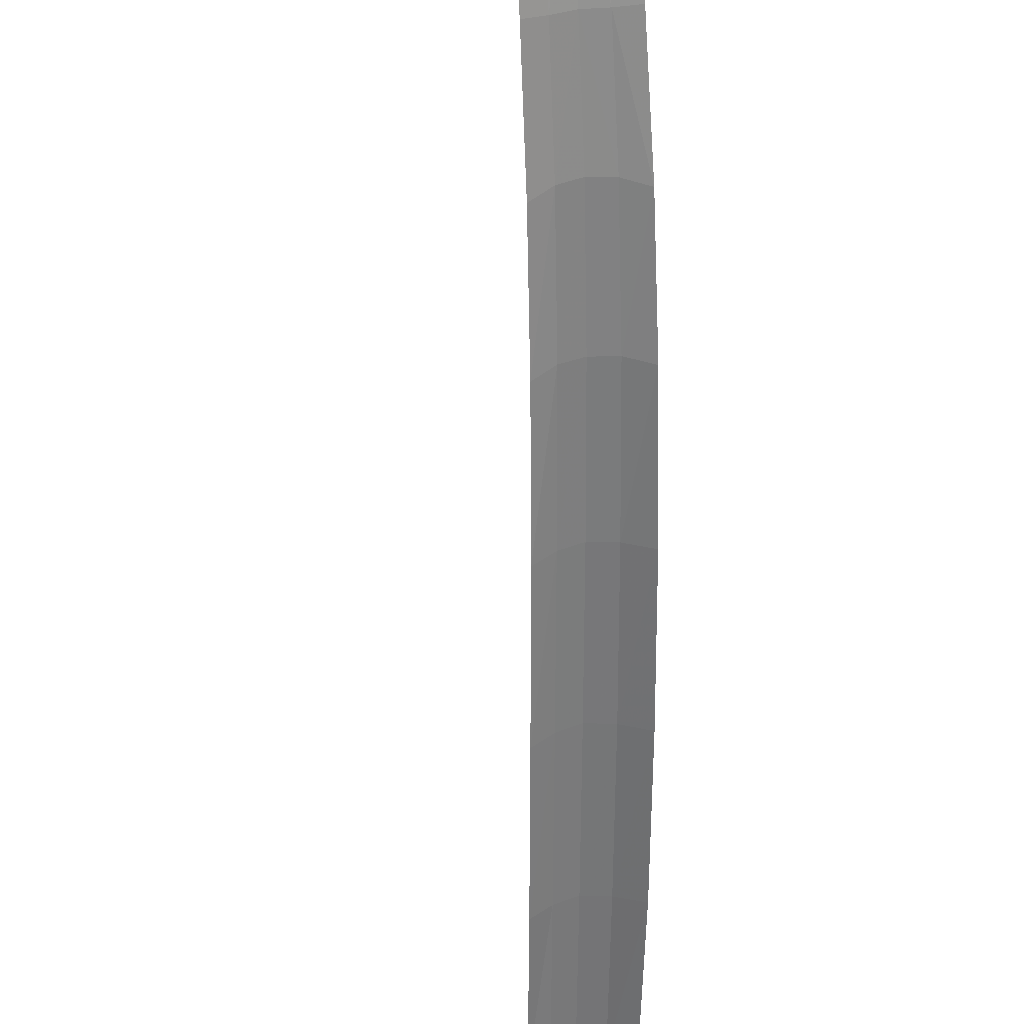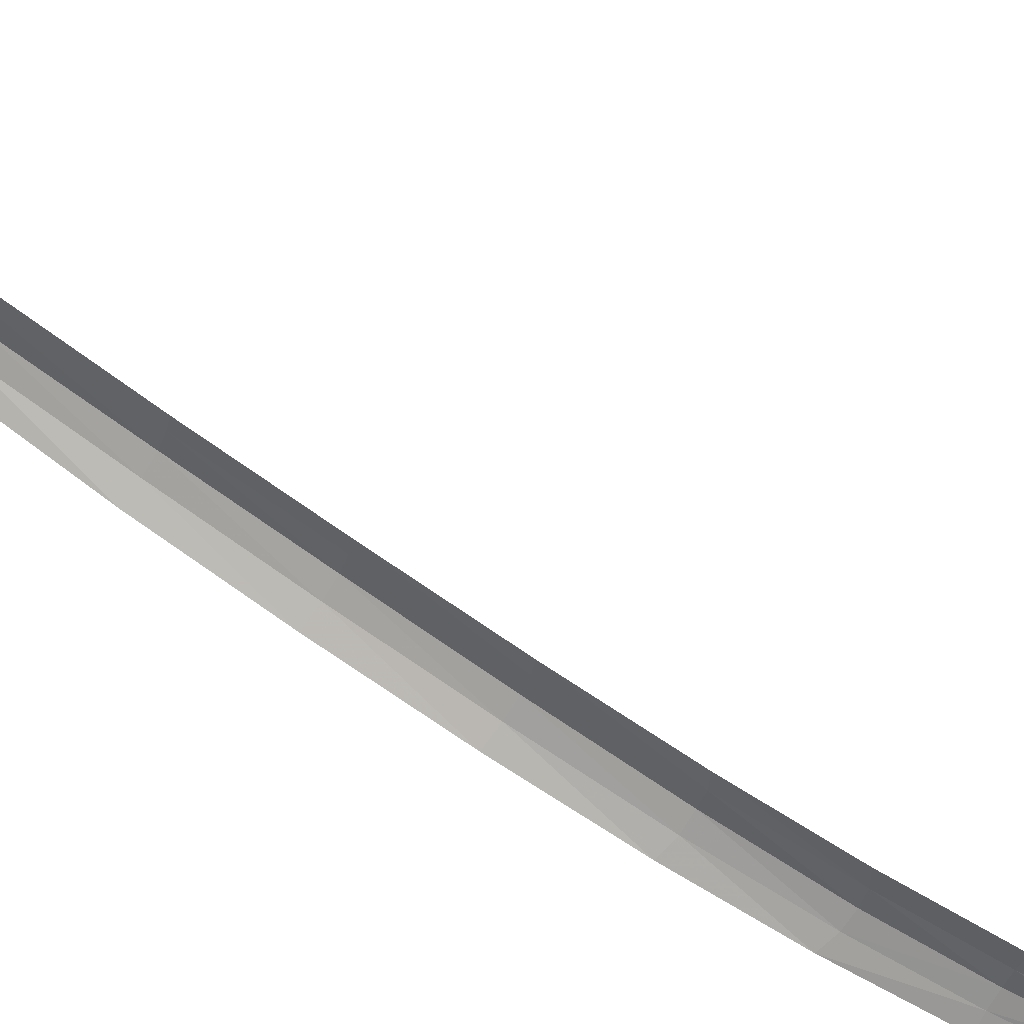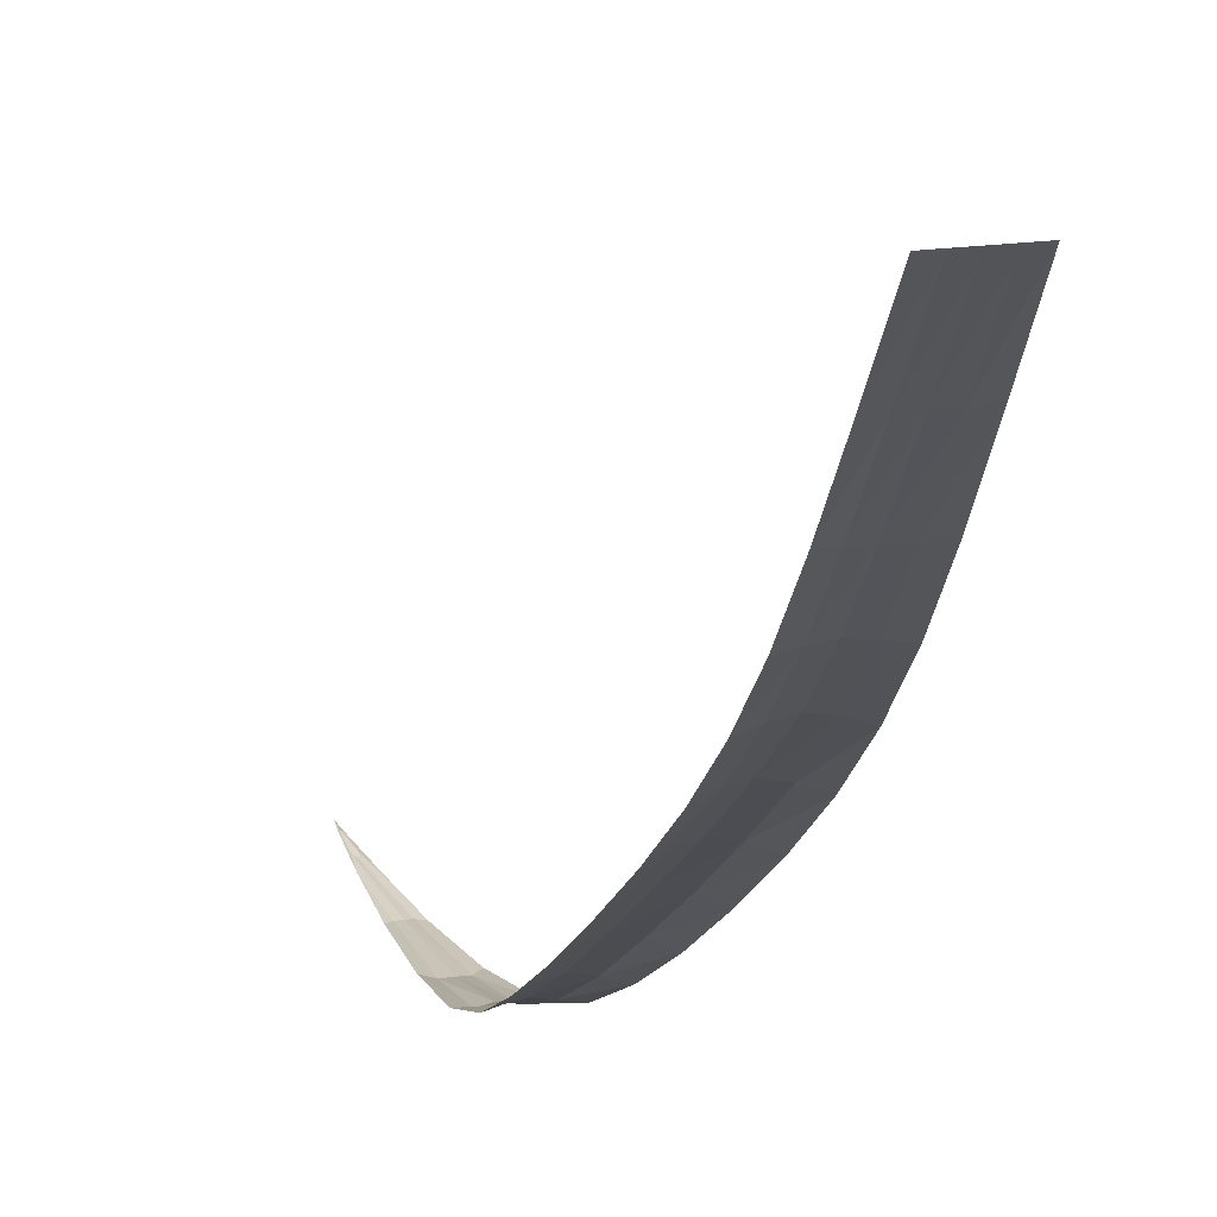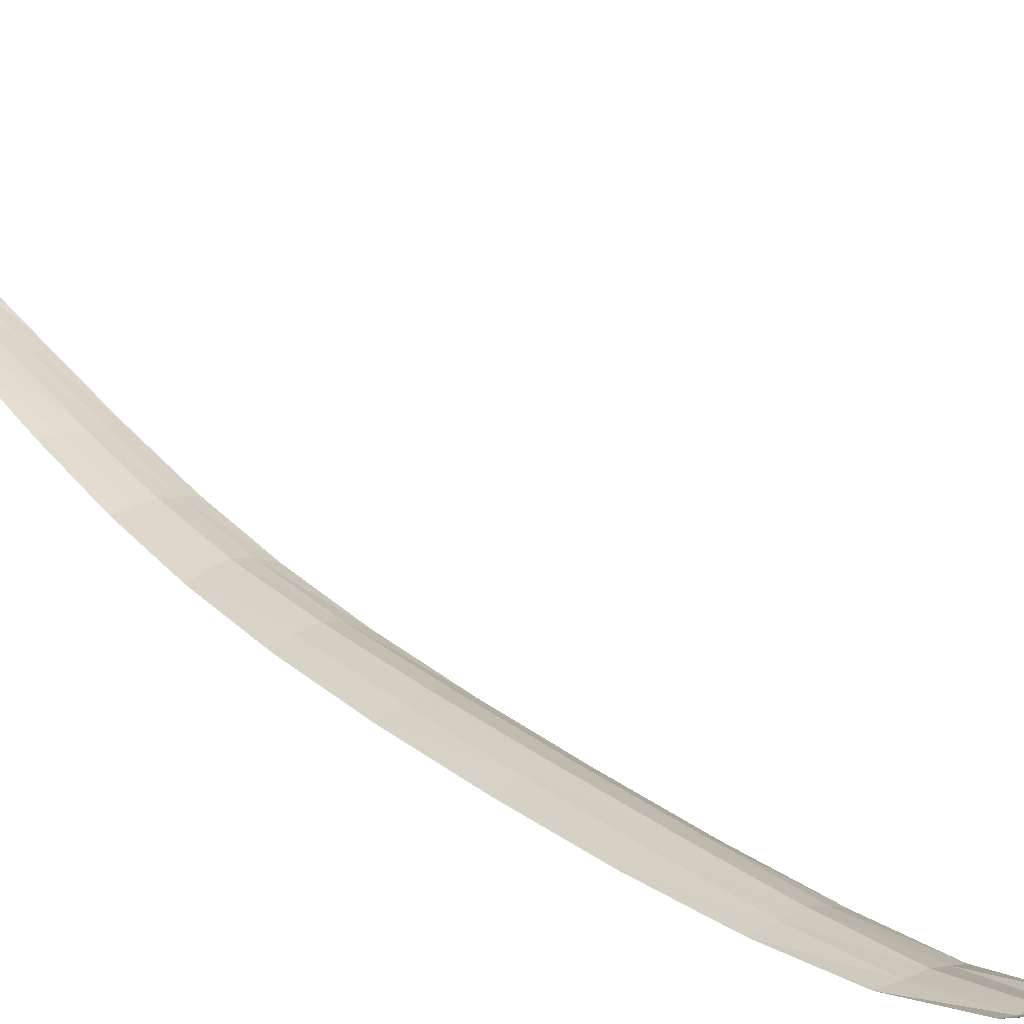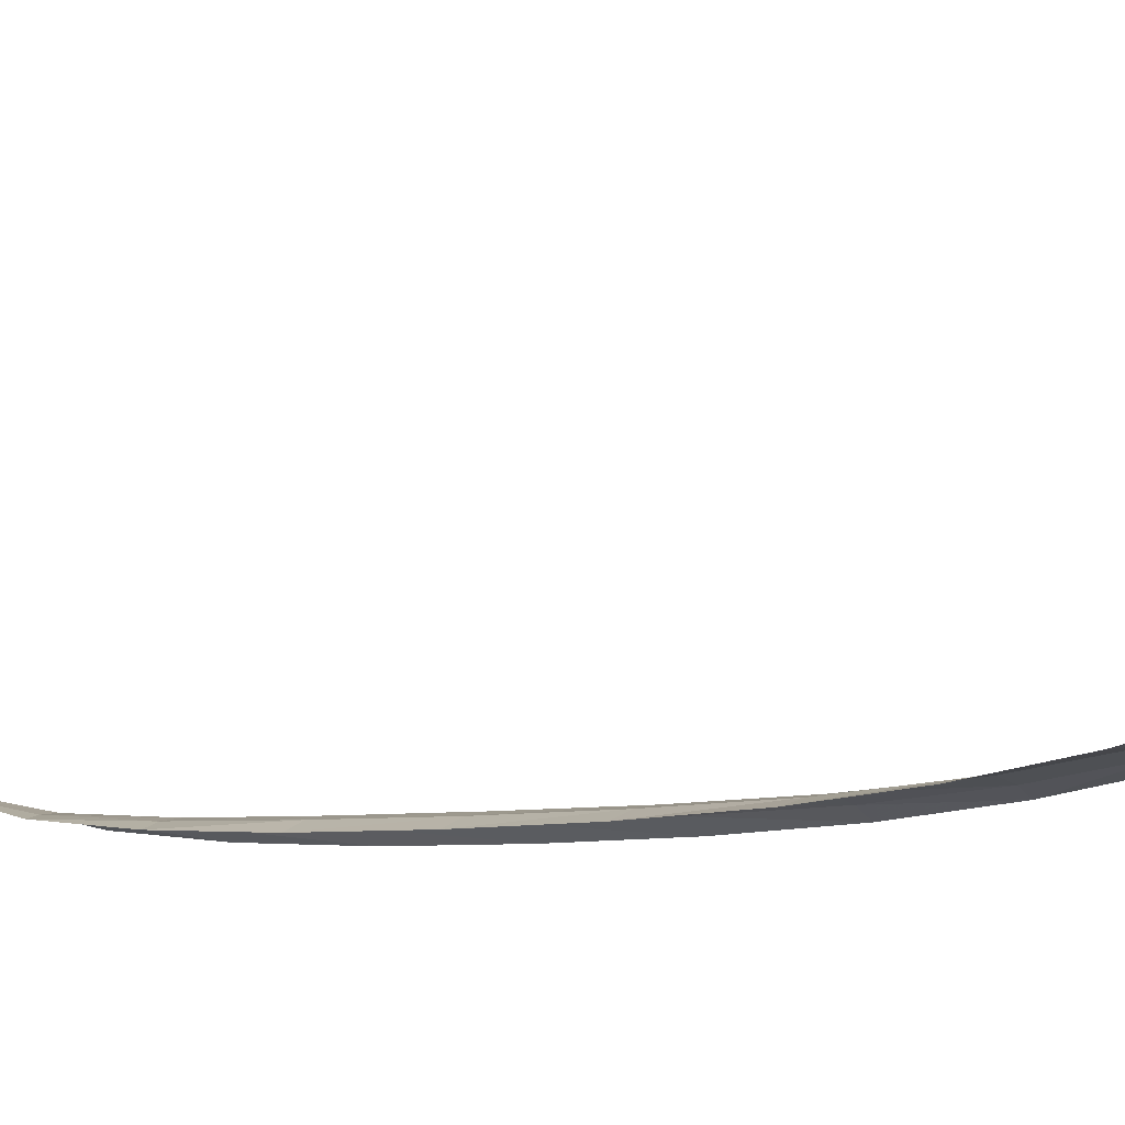
<metadata>
{"format":"obj","ext":"obj","renderer":"f3d","projection":"perspective","resolution":1024,"background":"white","views":[{"elev":-70.2,"azim":5.2,"up":"+Z"},{"elev":-64.8,"azim":-116.2,"up":"+Z"},{"elev":-27.3,"azim":-5.5,"up":"+Z"},{"elev":37.2,"azim":149.5,"up":"+Z"},{"elev":-23.6,"azim":-42.9,"up":"+Z"}]}
</metadata>
<code>
v -0.01151 0.1426 0.02218
v -0.01186 0.1299 0.01737
v -0.008197 0.1298 0.01923
v -0.01496 0.1607 0.03192
v -0.01456 0.1525 0.02603
v -0.01134 0.1523 0.02658
v -0.02092 0.1746 0.04823
v -0.01858 0.1681 0.03946
v -0.01708 0.1684 0.04005
v -0.02026 0.1746 0.04832
v -0.02143 0.1761 0.0508
v -0.02174 0.1763 0.05097
v 0.001778 0 0.0002498
v 0.003642 0.01645 0.0008538
v -0.004789 0.04491 0.0008218
v 0.002425 0.0712 0.005296
v -0.001297 0.08517 0.008645
v -7.02e-05 0.1008 0.01131
v -0.004276 0.1154 0.01554
v -0.003487 0.1299 0.01855
v -0.007652 0.1426 0.02273
v -0.008061 0.1525 0.02694
v -0.01243 0.1607 0.03228
v -0.01531 0.1681 0.03992
v -0.02189 0.1761 0.05073
v -0.0222 0.1767 0.05204
v -0.00146 0.05683 0.003437
v -0.009709 0.1426 0.02277
v 0.00369 0.03126 0.001266
v -0.004307 0.03126 0.0001418
v -0.00356 0 -0.0005002
v 0.003545 0 0.0004978
v 0.003161 0.05791 0.00331
v -0.005483 0.05791 0.002095
v 0.001323 0.0857 0.008046
v -0.007666 0.0857 0.006783
v -0.001675 0.1159 0.01485
v -0.01048 0.1159 0.01361
v -0.005497 0.1421 0.02233
v -0.01312 0.1421 0.02126
v -0.01153 0.1612 0.03315
v -0.01647 0.1612 0.03245
v -0.01874 0.1729 0.04611
v -0.02051 0.1729 0.04586
v -0.002118 0.017 0.0002528
v 0.001335 0.04498 0.002084
v -0.004492 0.07044 0.005015
v -0.007242 0.1003 0.01135
v -0.01015 0.1301 0.01852
v -0.00669 0.1152 0.0157
v -0.0005382 0.0323 0.001276
v -0.01366 0.1605 0.03204
v -0.0204 0.1744 0.04782
v -0.003741 0.08495 0.008785
v 1.18e-05 0 1.8e-06
v -0.005904 0.1301 0.01911
v -0.00958 0.1526 0.02659
v -0.01631 0.1686 0.04021
v -0.002858 0.04498 0.001495
v -5.02e-05 0.07044 0.00564
v -0.002711 0.1003 0.01199
v -0.01291 0.1526 0.02612
v -0.0179 0.1686 0.03998
v 0.001678 0.017 0.0007858
v -0.002468 0.03215 0.0008068
v -0.003932 0.01645 -0.0002102
v -0.001774 0 -0.0002492
v -0.0002582 0.01697 0.0006208
v 0.00357 0.04491 0.001997
v 0.0008258 0.05706 0.003447
v -0.0008762 0.04489 0.002069
v 0.001542 0.03215 0.001371
v -0.005804 0.08517 0.008011
v -0.00643 0.0712 0.004051
v -0.003504 0.05706 0.002838
v -0.002452 0.0703 0.005764
v -0.008714 0.1154 0.01492
v -0.009061 0.1008 0.01005
v -0.005186 0.1001 0.01217
f 68 45 65
f 65 45 68
f 68 65 51
f 51 65 68
f 45 66 30
f 30 66 45
f 45 30 65
f 65 30 45
f 67 31 66
f 66 31 67
f 67 66 45
f 45 66 67
f 55 67 45
f 45 67 55
f 55 45 68
f 68 45 55
f 51 71 46
f 46 71 51
f 51 46 72
f 72 46 51
f 68 64 13
f 13 64 68
f 68 13 55
f 55 13 68
f 64 14 32
f 32 14 64
f 64 32 13
f 13 32 64
f 72 29 14
f 14 29 72
f 72 14 64
f 64 14 72
f 51 72 64
f 64 72 51
f 51 64 68
f 68 64 51
f 71 59 75
f 75 59 71
f 71 75 27
f 27 75 71
f 59 15 34
f 34 15 59
f 59 34 75
f 75 34 59
f 65 30 15
f 15 30 65
f 65 15 59
f 59 15 65
f 51 65 59
f 59 65 51
f 51 59 71
f 71 59 51
f 76 60 70
f 70 60 76
f 76 70 27
f 27 70 76
f 60 16 33
f 33 16 60
f 60 33 70
f 70 33 60
f 17 35 16
f 16 35 17
f 17 16 60
f 60 16 17
f 54 17 60
f 60 17 54
f 54 60 76
f 76 60 54
f 79 61 17
f 17 61 79
f 79 17 54
f 54 17 79
f 61 18 35
f 35 18 61
f 61 35 17
f 17 35 61
f 19 37 18
f 18 37 19
f 19 18 61
f 61 18 19
f 50 19 61
f 61 19 50
f 50 61 79
f 79 61 50
f 3 56 19
f 19 56 3
f 3 19 50
f 50 19 3
f 56 20 37
f 37 20 56
f 56 37 19
f 19 37 56
f 21 39 20
f 20 39 21
f 21 20 56
f 56 20 21
f 28 21 56
f 56 21 28
f 28 56 3
f 3 56 28
f 6 57 21
f 21 57 6
f 6 21 28
f 28 21 6
f 57 22 39
f 39 22 57
f 57 39 21
f 21 39 57
f 23 41 22
f 22 41 23
f 23 22 57
f 57 22 23
f 52 23 57
f 57 23 52
f 52 57 6
f 6 57 52
f 9 58 23
f 23 58 9
f 9 23 52
f 52 23 9
f 58 24 41
f 41 24 58
f 58 41 23
f 23 41 58
f 10 43 24
f 24 43 10
f 10 24 58
f 58 24 10
f 53 10 58
f 58 10 53
f 53 58 9
f 9 58 53
f 12 53 7
f 7 53 12
f 12 7 25
f 25 7 12
f 72 46 69
f 69 46 72
f 72 69 29
f 29 69 72
f 46 70 33
f 33 70 46
f 46 33 69
f 69 33 46
f 71 27 70
f 70 27 71
f 71 70 46
f 46 70 71
f 27 75 47
f 47 75 27
f 27 47 76
f 76 47 27
f 76 47 73
f 73 47 76
f 76 73 54
f 54 73 76
f 47 74 36
f 36 74 47
f 47 36 73
f 73 36 47
f 75 34 74
f 74 34 75
f 75 74 47
f 47 74 75
f 73 36 78
f 78 36 73
f 73 78 48
f 48 78 73
f 54 73 48
f 48 73 54
f 54 48 79
f 79 48 54
f 79 48 77
f 77 48 79
f 79 77 50
f 50 77 79
f 48 78 38
f 38 78 48
f 48 38 77
f 77 38 48
f 77 38 2
f 2 38 77
f 77 2 49
f 49 2 77
f 50 77 49
f 49 77 50
f 50 49 3
f 3 49 50
f 3 49 1
f 1 49 3
f 3 1 28
f 28 1 3
f 49 2 40
f 40 2 49
f 49 40 1
f 1 40 49
f 1 40 5
f 5 40 1
f 1 5 62
f 62 5 1
f 28 1 62
f 62 1 28
f 28 62 6
f 6 62 28
f 6 62 4
f 4 62 6
f 6 4 52
f 52 4 6
f 62 5 42
f 42 5 62
f 62 42 4
f 4 42 62
f 4 42 8
f 8 42 4
f 4 8 63
f 63 8 4
f 52 4 63
f 63 4 52
f 52 63 9
f 9 63 52
f 9 63 7
f 7 63 9
f 9 7 53
f 53 7 9
f 63 8 44
f 44 8 63
f 63 44 7
f 7 44 63
f 12 10 53
f 53 10 12
f 11 43 10
f 10 43 11
f 12 26 11
f 11 26 12
f 12 11 10
f 10 11 12
f 12 25 26
f 26 25 12
f 7 44 25
f 25 44 7

</code>
